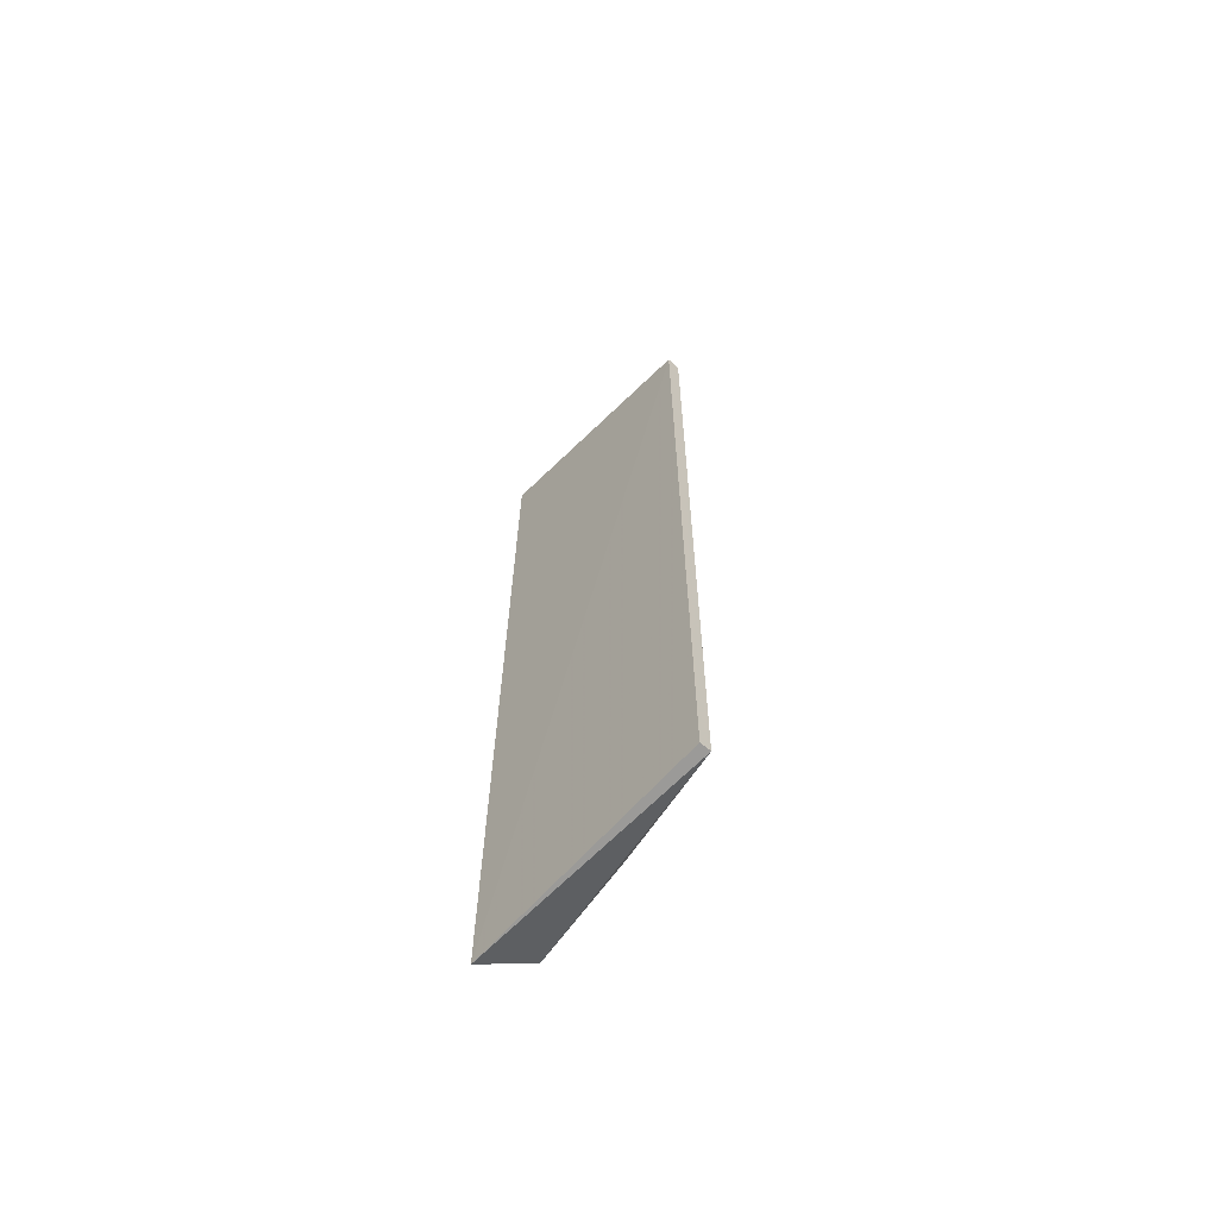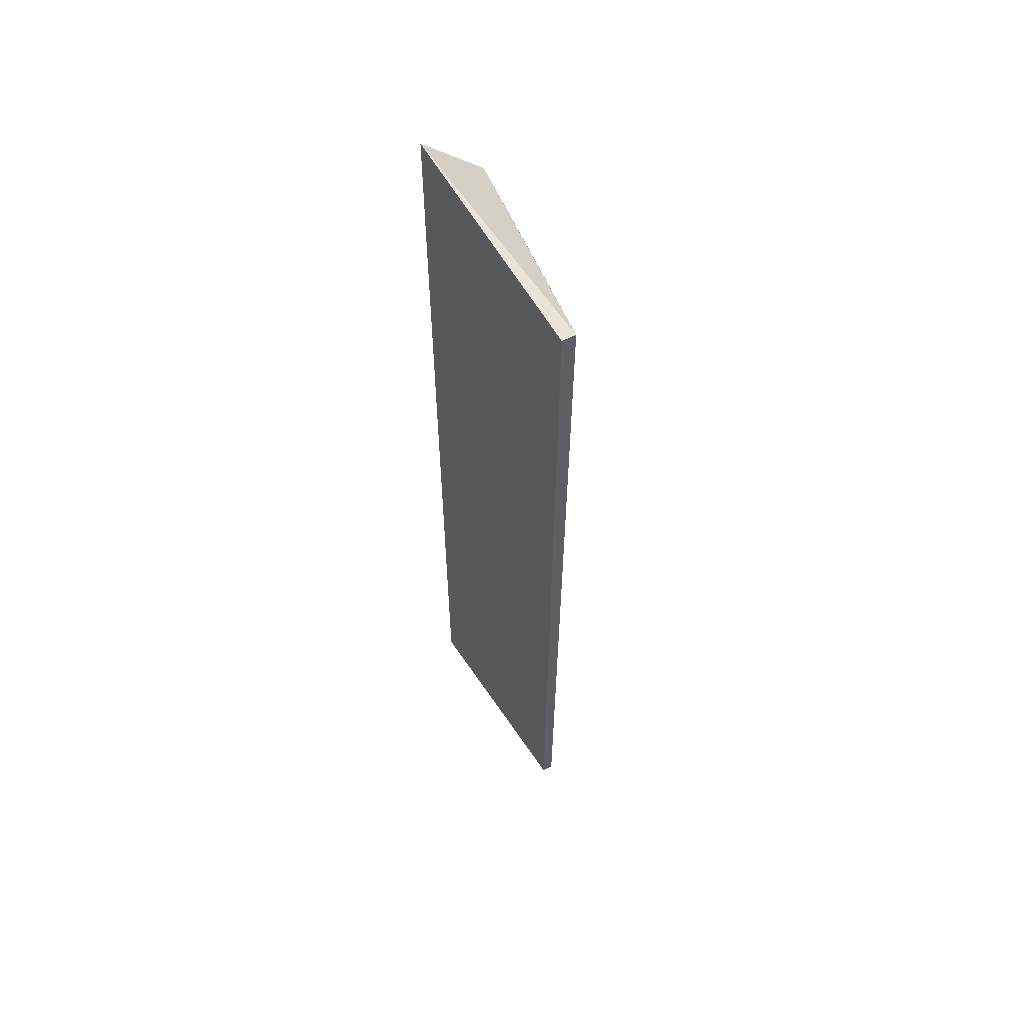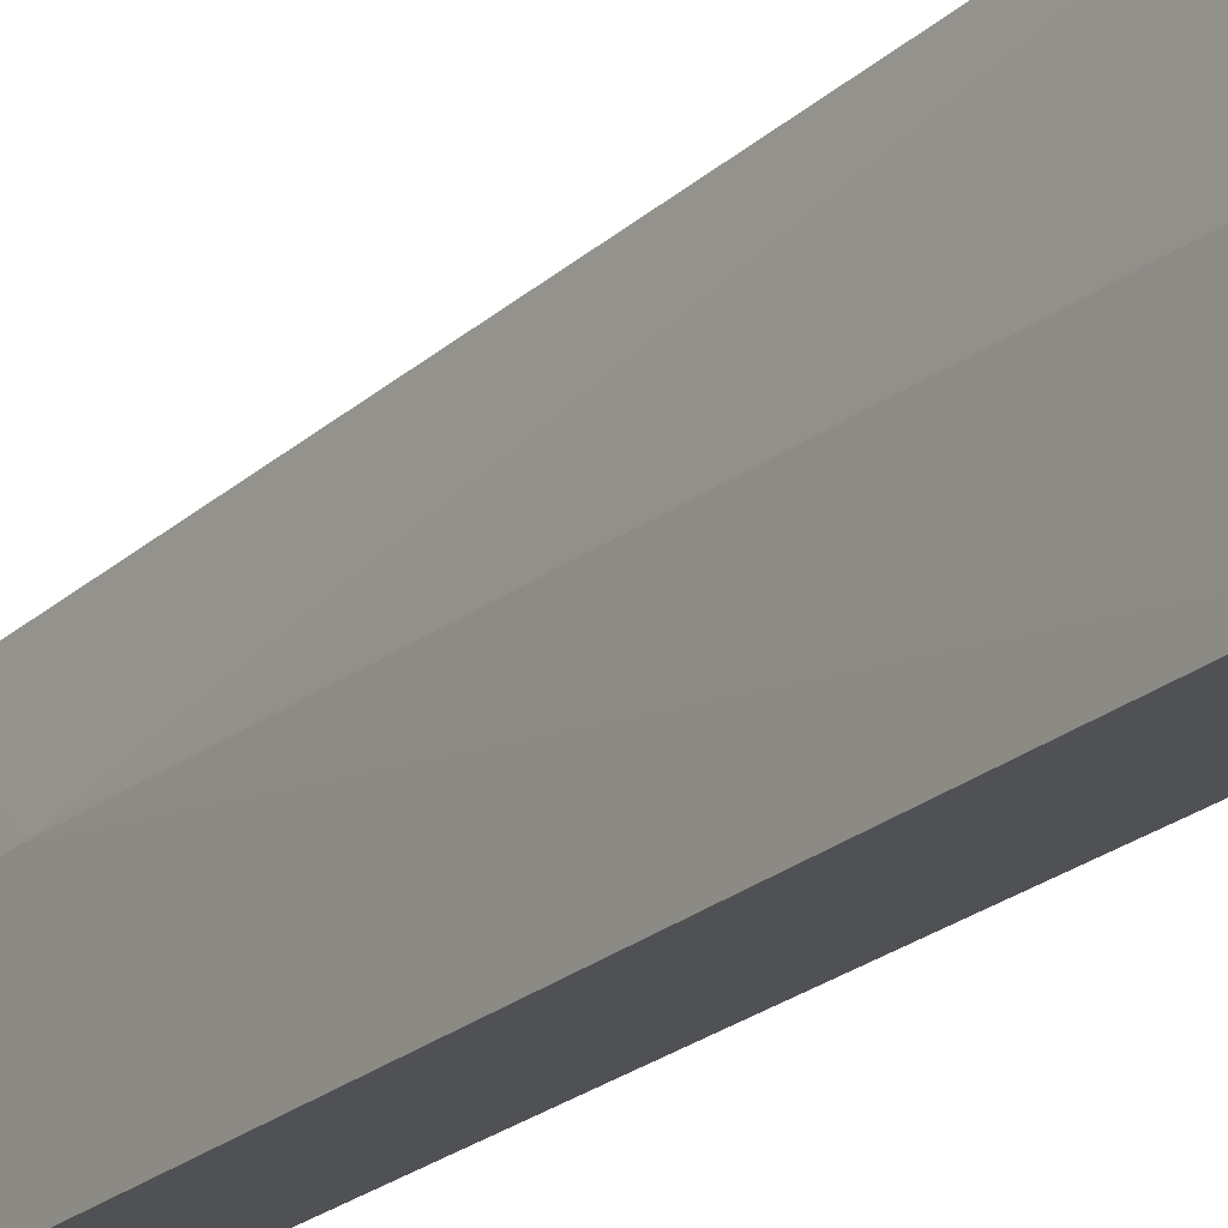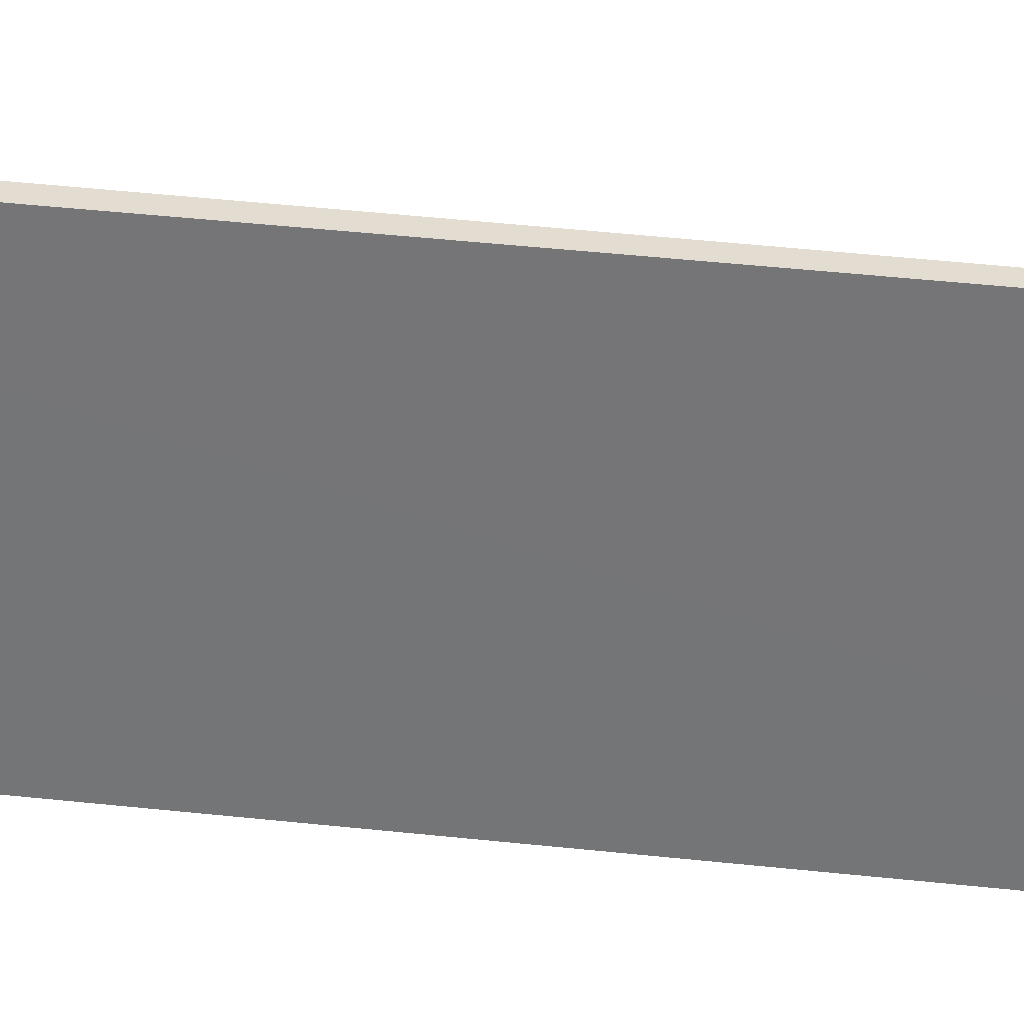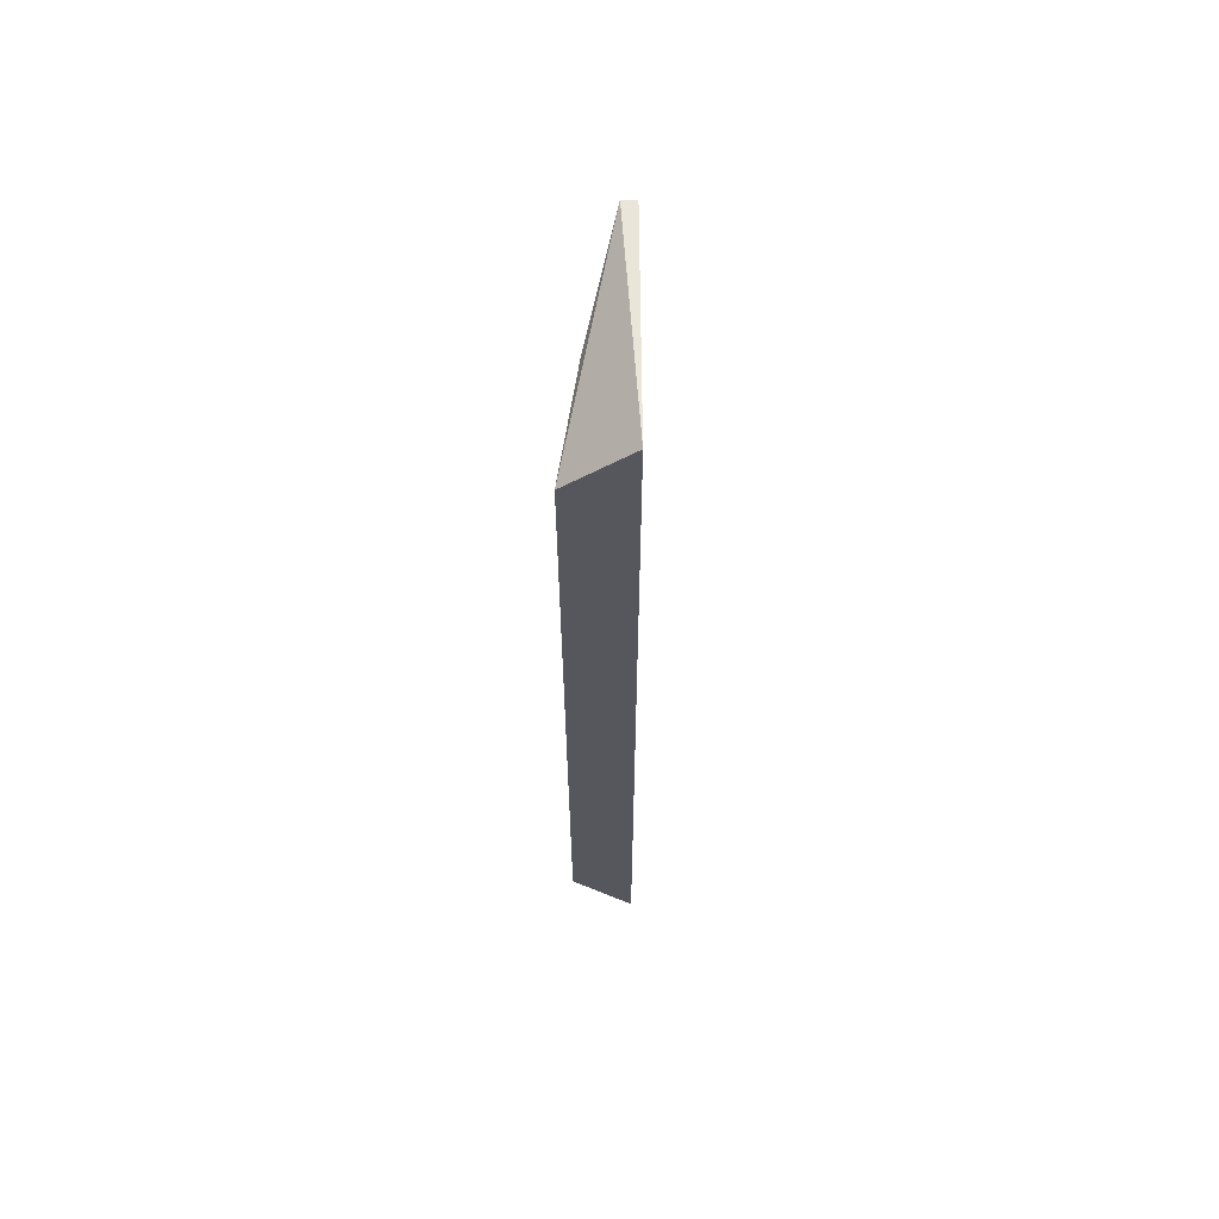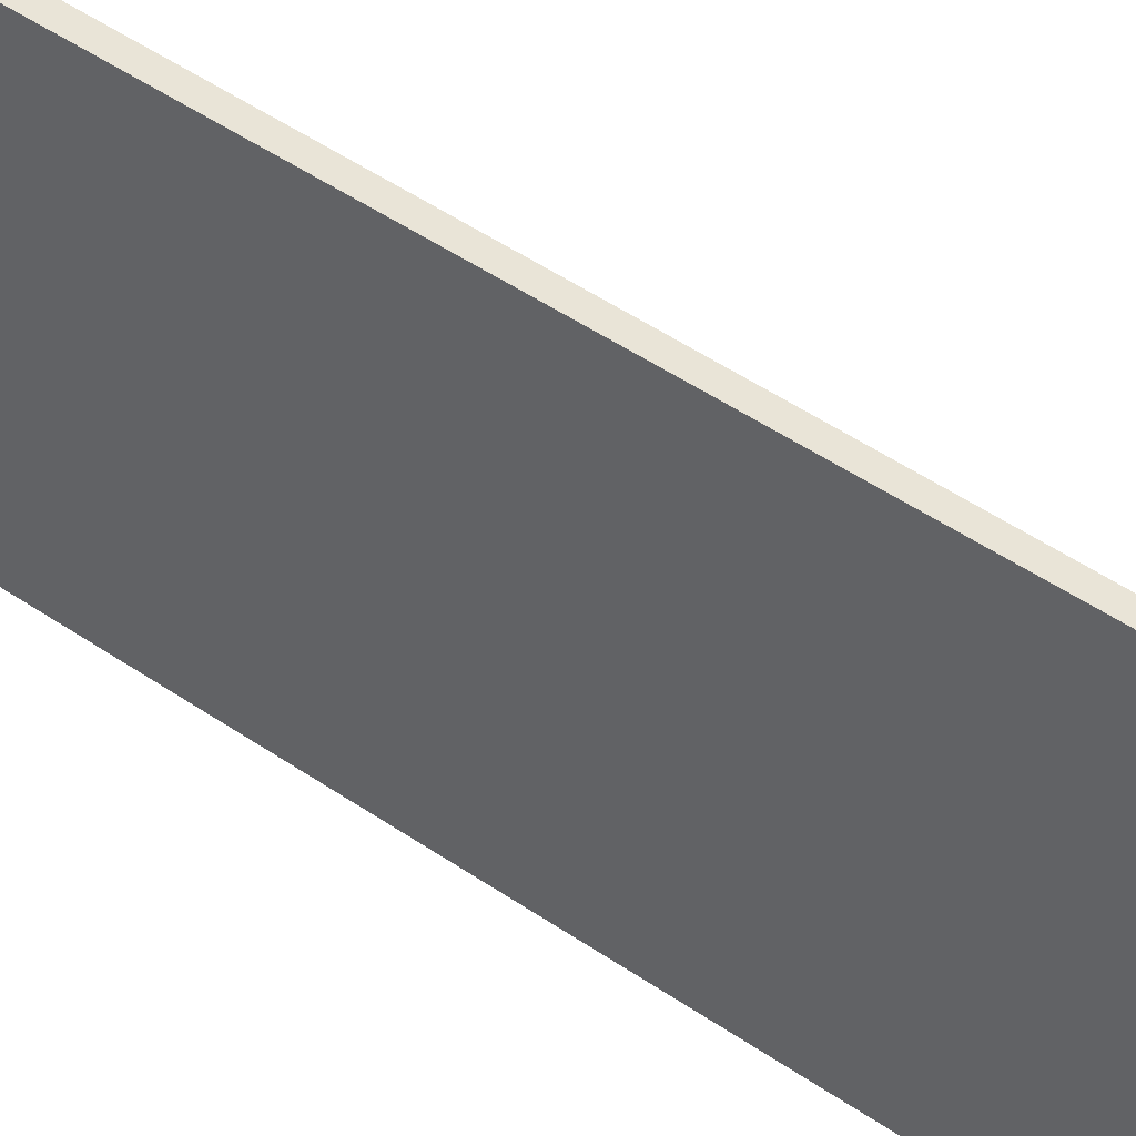
<metadata>
{"format":"obj","ext":"obj","renderer":"f3d","projection":"perspective","resolution":1024,"background":"white","views":[{"elev":-65.6,"azim":-40.1,"up":"+Y"},{"elev":57.5,"azim":-27.3,"up":"+Y"},{"elev":-20.4,"azim":148.3,"up":"+Z"},{"elev":36.5,"azim":-81.7,"up":"+Z"},{"elev":62.5,"azim":-176.2,"up":"+Y"},{"elev":43.5,"azim":-50.2,"up":"+Z"}]}
</metadata>
<code>
v 0.1609 -0.1752 0.4941
v 0.1745 -0.1616 0.402
v 0.1704 0.1614 0.4457
v 0.1566 0.1735 0.4953
v 0.1497 -0.1859 0.4021
v 0.1621 0.1733 0.4951
v 0.1698 -0.1301 0.4572
v 0.1565 -0.1753 0.4942
v 0.1499 0.1837 0.4021
v 0.1703 -0.1634 0.4458
v 0.1745 0.1597 0.4019
v 0.1696 -0.1444 0.4574
f 5 2 1
f 7 6 1
f 7 3 6
f 8 5 1
f 8 4 5
f 8 6 4
f 8 1 6
f 9 5 4
f 9 4 6
f 10 1 2
f 11 7 2
f 11 3 7
f 11 2 5
f 11 5 9
f 11 9 6
f 11 6 3
f 12 7 1
f 12 1 10
f 12 10 2
f 12 2 7

</code>
